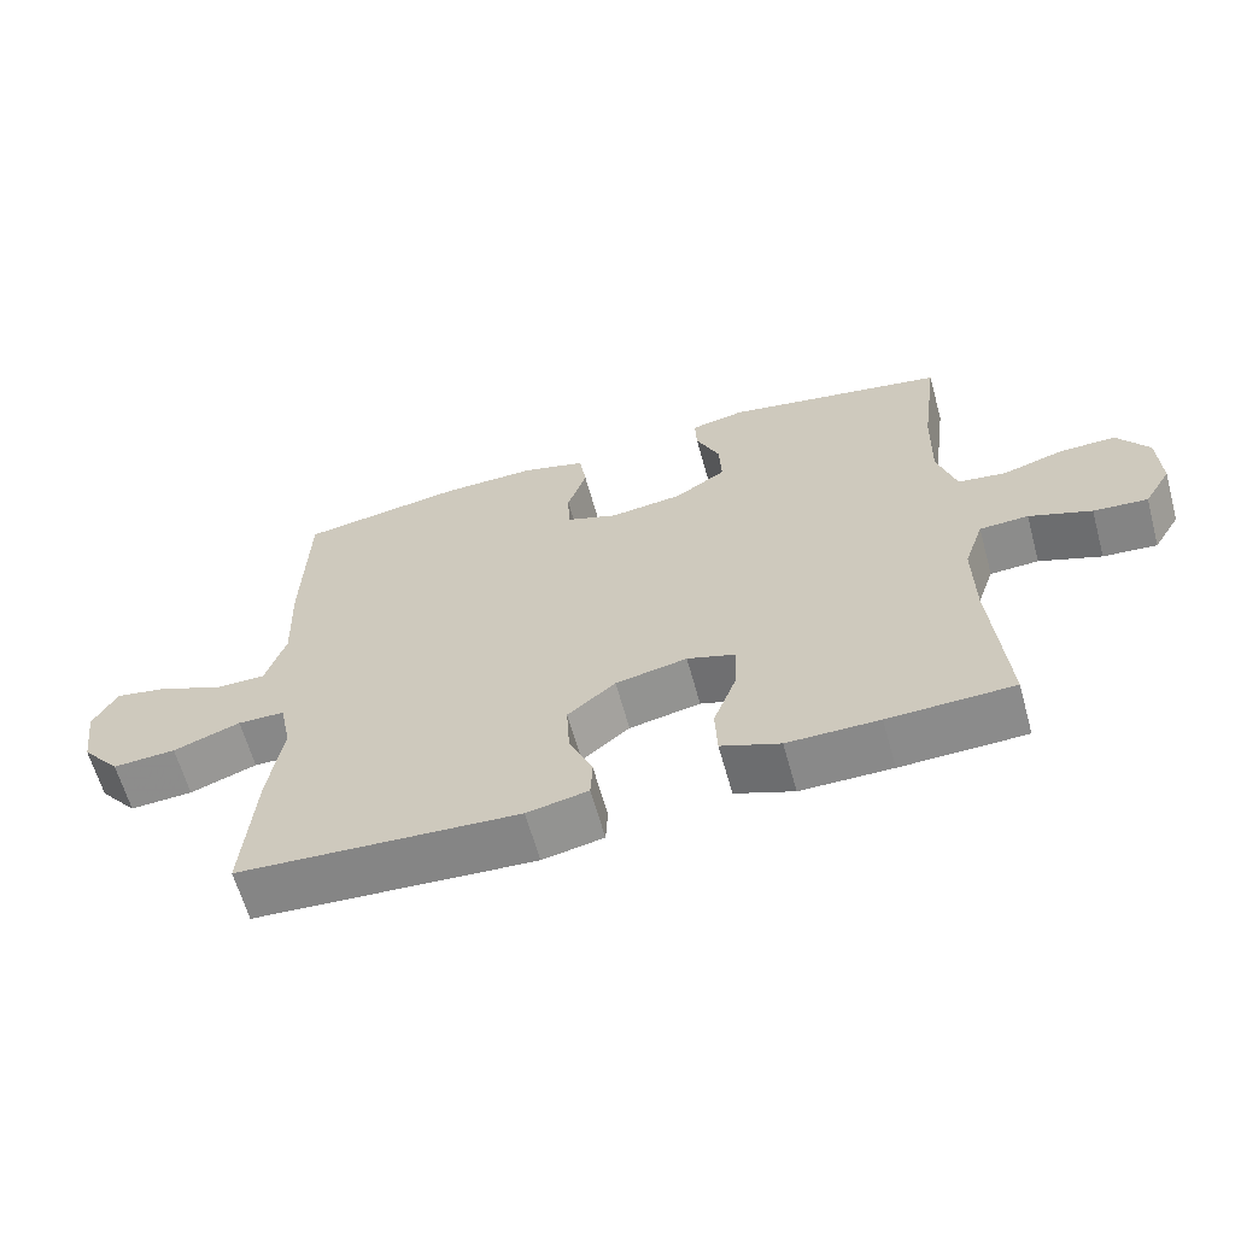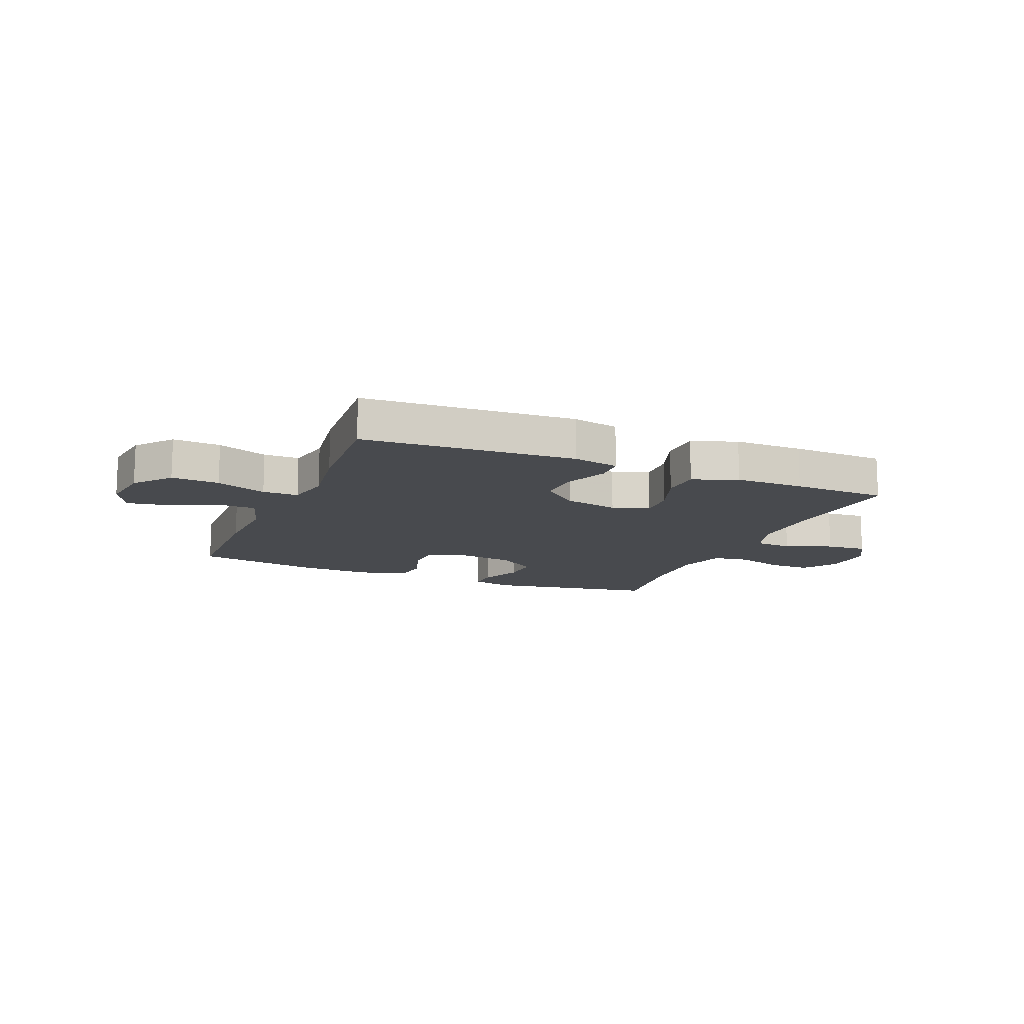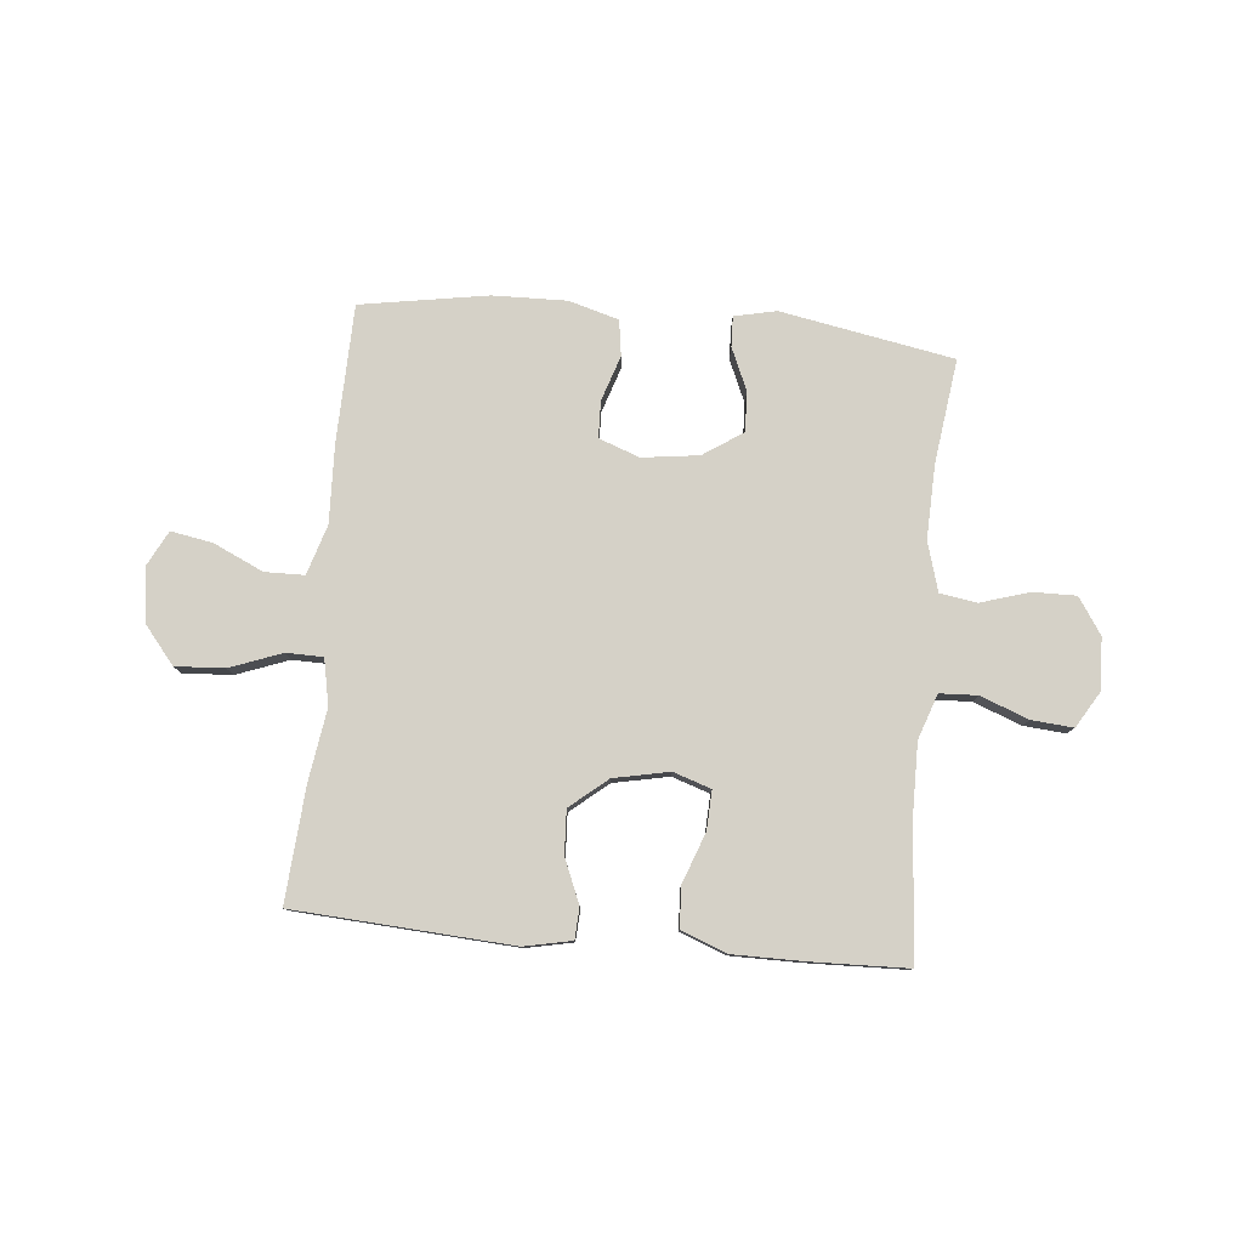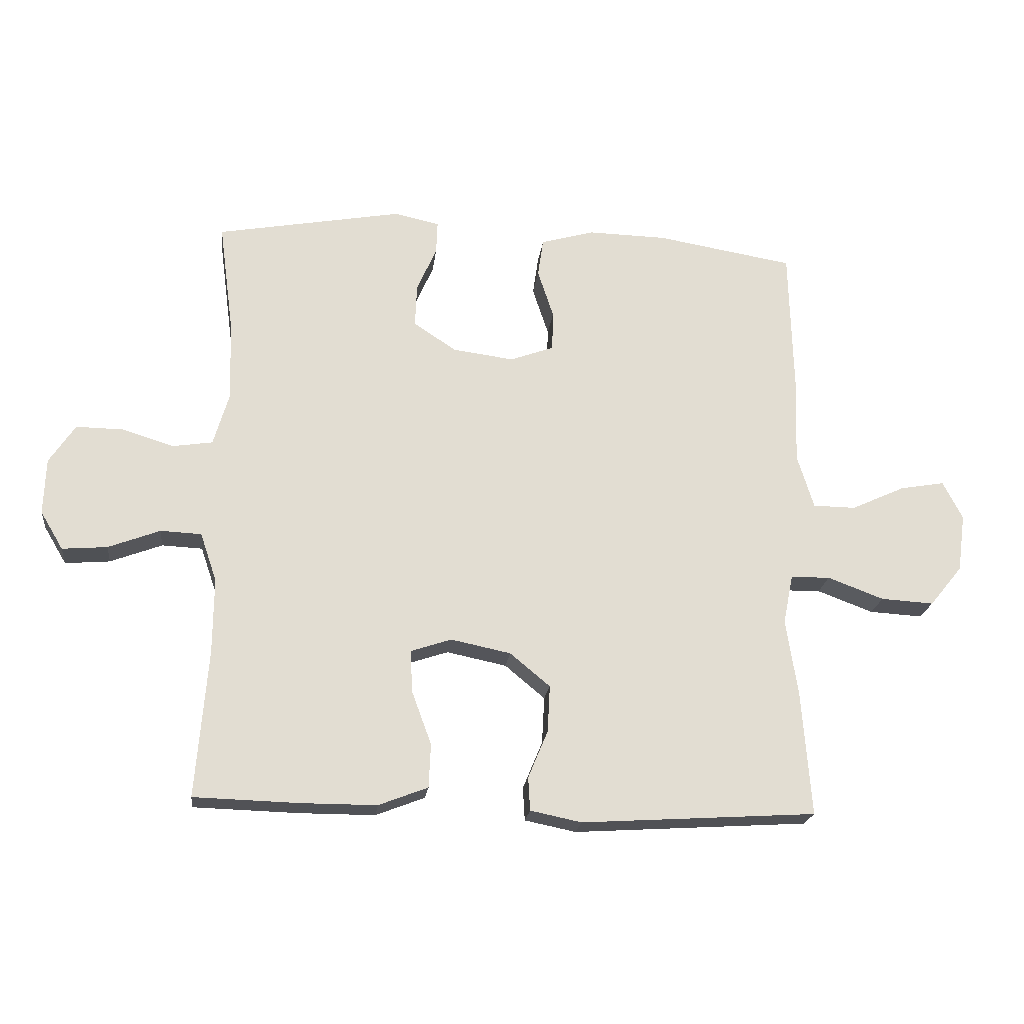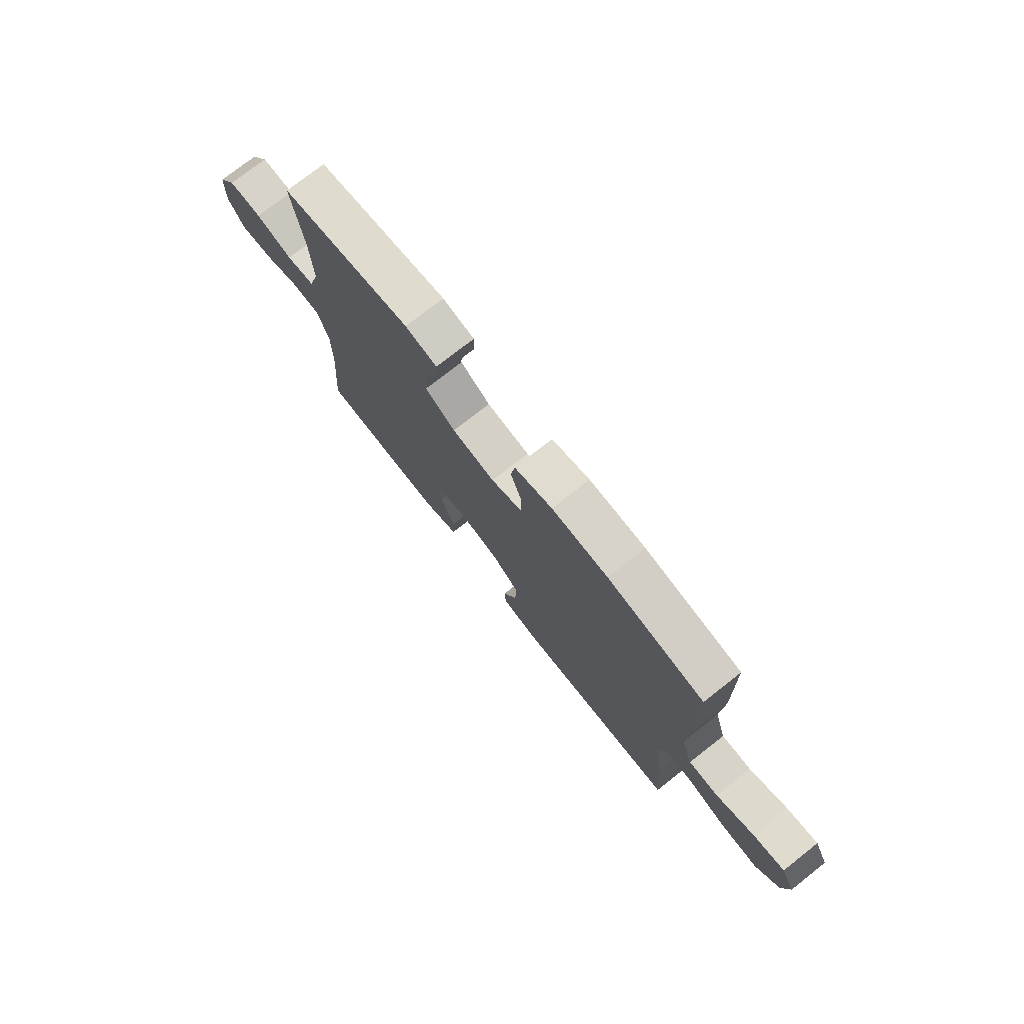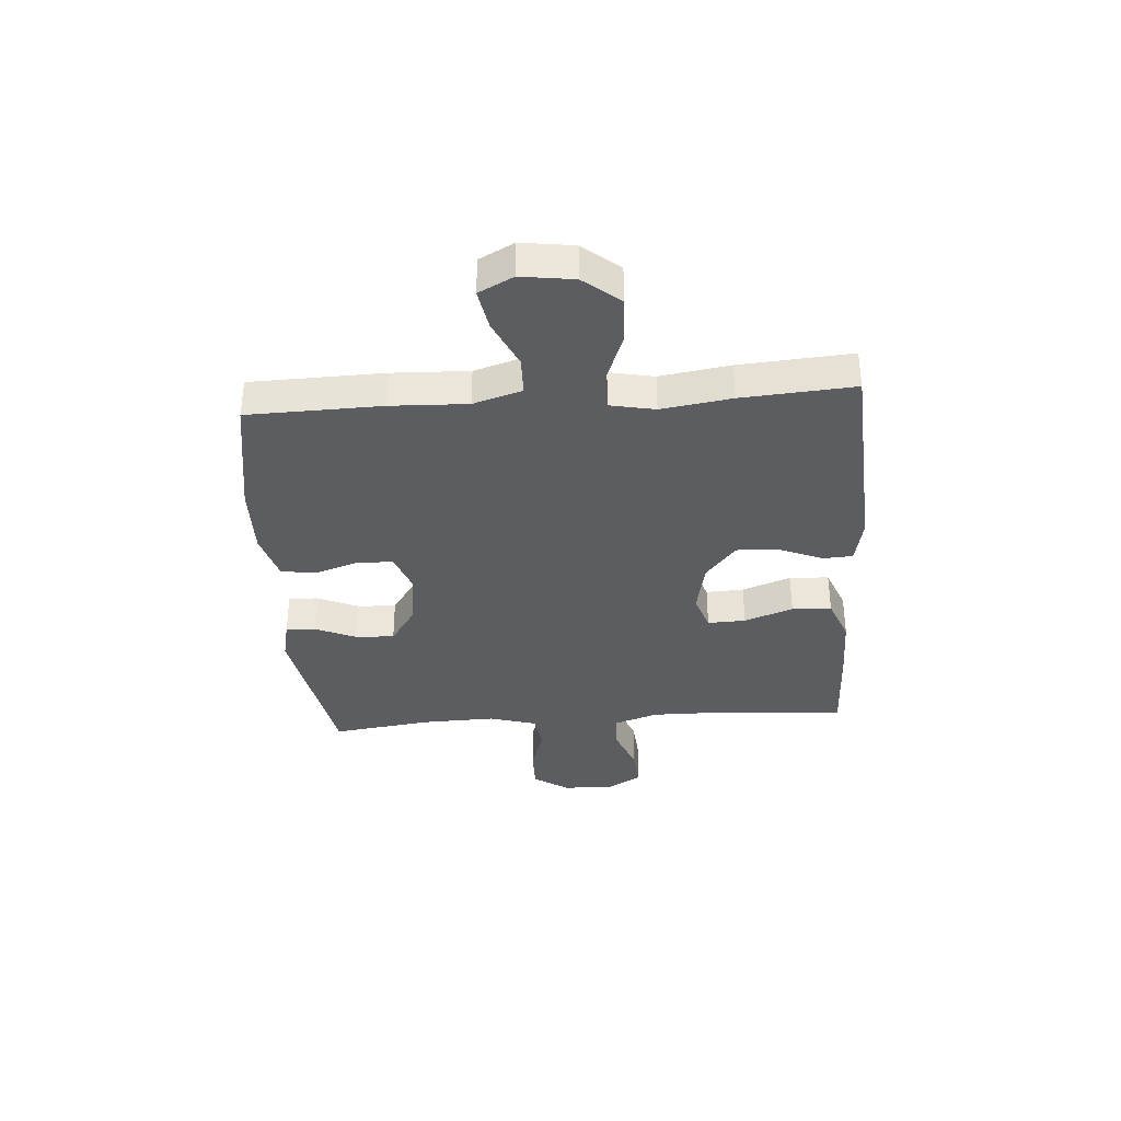
<metadata>
{"format":"obj","ext":"obj","renderer":"f3d","projection":"perspective","resolution":1024,"background":"white","views":[{"elev":-63.2,"azim":-164.5,"up":"+Z"},{"elev":-13.3,"azim":157.3,"up":"+Y"},{"elev":79.6,"azim":-174.6,"up":"+Y"},{"elev":-21.0,"azim":-6.7,"up":"+Z"},{"elev":75.5,"azim":51.9,"up":"+Z"},{"elev":-35.6,"azim":94.1,"up":"+Y"}]}
</metadata>
<code>
v 0.5 0.07 0.5
v 0.506 0.07 0.261
v 0.501 0.07 0.124
v 0.528 0.07 0.037
v 0.597 0.07 0.036
v 0.684 0.07 0.076
v 0.757 0.07 0.089
v 0.789 0.07 0.027
v 0.776 0.07 -0.067
v 0.723 0.07 -0.132
v 0.637 0.07 -0.127
v 0.546 0.07 -0.093
v 0.482 0.07 -0.094
v 0.466 0.07 -0.174
v 0.485 0.07 -0.299
v 0.5 0.07 -0.5
v 0.119 0.07 -0.524
v 0.036 0.07 -0.507
v 0.033 0.07 -0.453
v 0.065 0.07 -0.376
v 0.069 0.07 -0.3
v 0.004 0.07 -0.246
v -0.093 0.07 -0.226
v -0.159 0.07 -0.248
v -0.156 0.07 -0.316
v -0.124 0.07 -0.403
v -0.127 0.07 -0.474
v -0.207 0.07 -0.505
v -0.331 0.07 -0.505
v -0.5 0.07 -0.5
v -0.481 0.07 -0.261
v -0.48 0.07 -0.139
v -0.507 0.07 -0.06
v -0.573 0.07 -0.057
v -0.657 0.07 -0.089
v -0.73 0.07 -0.095
v -0.767 0.07 -0.033
v -0.764 0.07 0.058
v -0.722 0.07 0.121
v -0.646 0.07 0.12
v -0.562 0.07 0.094
v -0.497 0.07 0.104
v -0.472 0.07 0.19
v -0.476 0.07 0.319
v -0.5 0.07 0.5
v -0.198 0.07 0.555
v -0.125 0.07 0.539
v -0.127 0.07 0.486
v -0.159 0.07 0.413
v -0.162 0.07 0.343
v -0.093 0.07 0.297
v 0.006 0.07 0.284
v 0.077 0.07 0.31
v 0.079 0.07 0.374
v 0.053 0.07 0.453
v 0.062 0.07 0.515
v 0.149 0.07 0.54
v 0.278 0.07 0.537
v 0.5 0 0.5
v 0.506 0 0.261
v 0.501 0 0.124
v 0.528 0 0.037
v 0.597 0 0.036
v 0.684 0 0.076
v 0.757 0 0.089
v 0.789 0 0.027
v 0.776 0 -0.067
v 0.723 0 -0.132
v 0.637 0 -0.127
v 0.546 0 -0.093
v 0.482 0 -0.094
v 0.466 0 -0.174
v 0.485 0 -0.299
v 0.5 0 -0.5
v 0.119 0 -0.524
v 0.036 0 -0.507
v 0.033 0 -0.453
v 0.065 0 -0.376
v 0.069 0 -0.3
v 0.004 0 -0.246
v -0.093 0 -0.226
v -0.159 0 -0.248
v -0.156 0 -0.316
v -0.124 0 -0.403
v -0.127 0 -0.474
v -0.207 0 -0.505
v -0.331 0 -0.505
v -0.5 0 -0.5
v -0.481 0 -0.261
v -0.48 0 -0.139
v -0.507 0 -0.06
v -0.573 0 -0.057
v -0.657 0 -0.089
v -0.73 0 -0.095
v -0.767 0 -0.033
v -0.764 0 0.058
v -0.722 0 0.121
v -0.646 0 0.12
v -0.562 0 0.094
v -0.497 0 0.104
v -0.472 0 0.19
v -0.476 0 0.319
v -0.5 0 0.5
v -0.198 0 0.555
v -0.125 0 0.539
v -0.127 0 0.486
v -0.159 0 0.413
v -0.162 0 0.343
v -0.093 0 0.297
v 0.006 0 0.284
v 0.077 0 0.31
v 0.079 0 0.374
v 0.053 0 0.453
v 0.062 0 0.515
v 0.149 0 0.54
v 0.278 0 0.537
f 1 2 3
f 58 1 3
f 57 58 3
f 56 57 3
f 55 56 3
f 54 55 3
f 53 54 3 4
f 52 53 4
f 51 52 4
f 47 48 49
f 46 47 49
f 45 46 49
f 44 45 49
f 43 44 49 50
f 42 43 50 51
f 39 40 41
f 38 39 41
f 37 38 41
f 36 37 41
f 35 36 41
f 34 35 41
f 33 34 41 42
f 42 51 4
f 33 42 4
f 32 33 4
f 29 30 31
f 28 29 31
f 27 28 31
f 26 27 31
f 25 26 31
f 24 25 31 32
f 18 19 20
f 17 18 20
f 16 17 20
f 15 16 20
f 14 15 20
f 13 14 20 21
f 10 11 12
f 9 10 12
f 8 9 12
f 7 8 12
f 6 7 12
f 5 6 12
f 5 12 13
f 32 4 5
f 24 32 5
f 23 24 5
f 5 13 21 22
f 5 22 23
f 61 60 59
f 61 59 116
f 61 116 115
f 61 115 114
f 61 114 113
f 61 113 112
f 62 61 112 111
f 62 111 110
f 62 110 109
f 107 106 105
f 107 105 104
f 107 104 103
f 107 103 102
f 108 107 102 101
f 109 108 101 100
f 99 98 97
f 99 97 96
f 99 96 95
f 99 95 94
f 99 94 93
f 99 93 92
f 100 99 92 91
f 62 109 100
f 62 100 91
f 62 91 90
f 89 88 87
f 89 87 86
f 89 86 85
f 89 85 84
f 89 84 83
f 90 89 83 82
f 78 77 76
f 78 76 75
f 78 75 74
f 78 74 73
f 78 73 72
f 79 78 72 71
f 70 69 68
f 70 68 67
f 70 67 66
f 70 66 65
f 70 65 64
f 70 64 63
f 71 70 63
f 63 62 90
f 63 90 82
f 63 82 81
f 80 79 71 63
f 81 80 63
f 1 59 60 2
f 2 60 61 3
f 3 61 62 4
f 4 62 63 5
f 5 63 64 6
f 6 64 65 7
f 7 65 66 8
f 8 66 67 9
f 9 67 68 10
f 10 68 69 11
f 11 69 70 12
f 12 70 71 13
f 13 71 72 14
f 14 72 73 15
f 15 73 74 16
f 16 74 75 17
f 17 75 76 18
f 18 76 77 19
f 19 77 78 20
f 20 78 79 21
f 21 79 80 22
f 22 80 81 23
f 23 81 82 24
f 24 82 83 25
f 25 83 84 26
f 26 84 85 27
f 27 85 86 28
f 28 86 87 29
f 29 87 88 30
f 30 88 89 31
f 31 89 90 32
f 32 90 91 33
f 33 91 92 34
f 34 92 93 35
f 35 93 94 36
f 36 94 95 37
f 37 95 96 38
f 38 96 97 39
f 39 97 98 40
f 40 98 99 41
f 41 99 100 42
f 42 100 101 43
f 43 101 102 44
f 44 102 103 45
f 45 103 104 46
f 46 104 105 47
f 47 105 106 48
f 48 106 107 49
f 49 107 108 50
f 50 108 109 51
f 51 109 110 52
f 52 110 111 53
f 53 111 112 54
f 54 112 113 55
f 55 113 114 56
f 56 114 115 57
f 57 115 116 58
f 58 116 59 1

</code>
